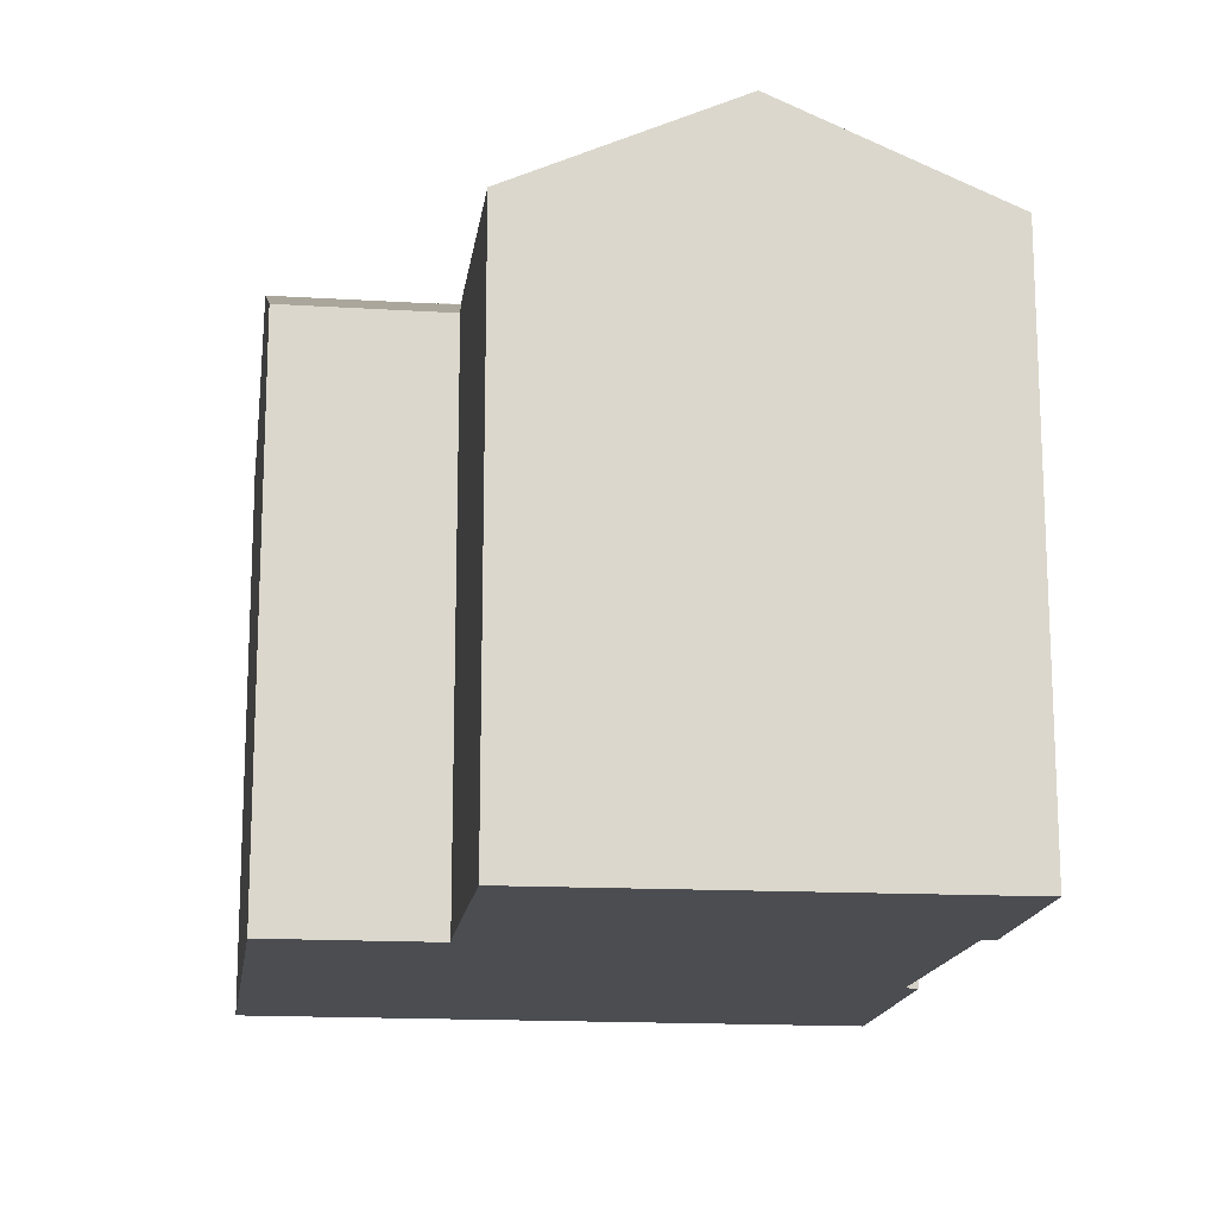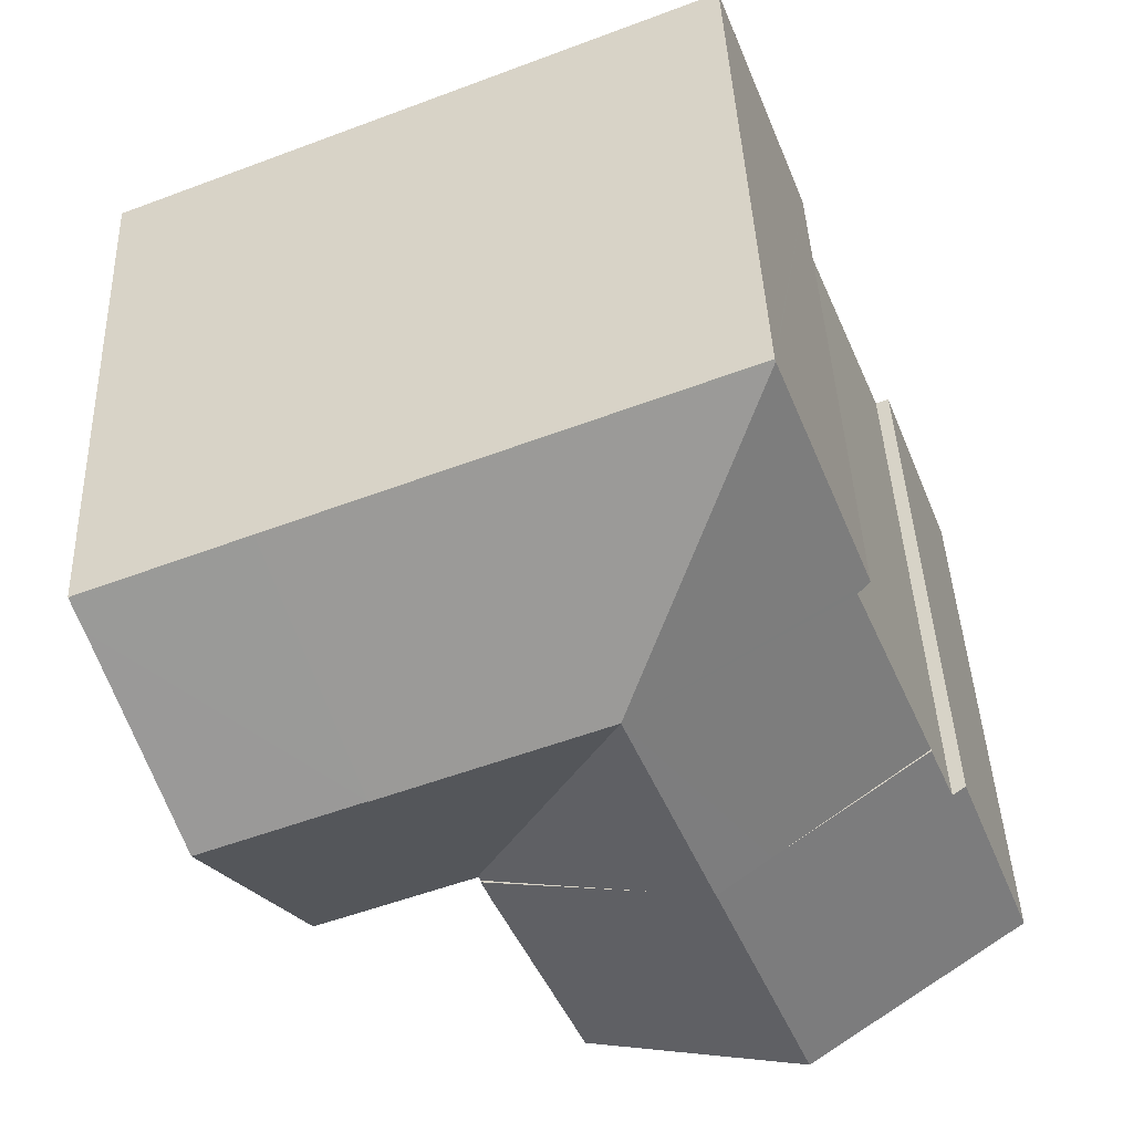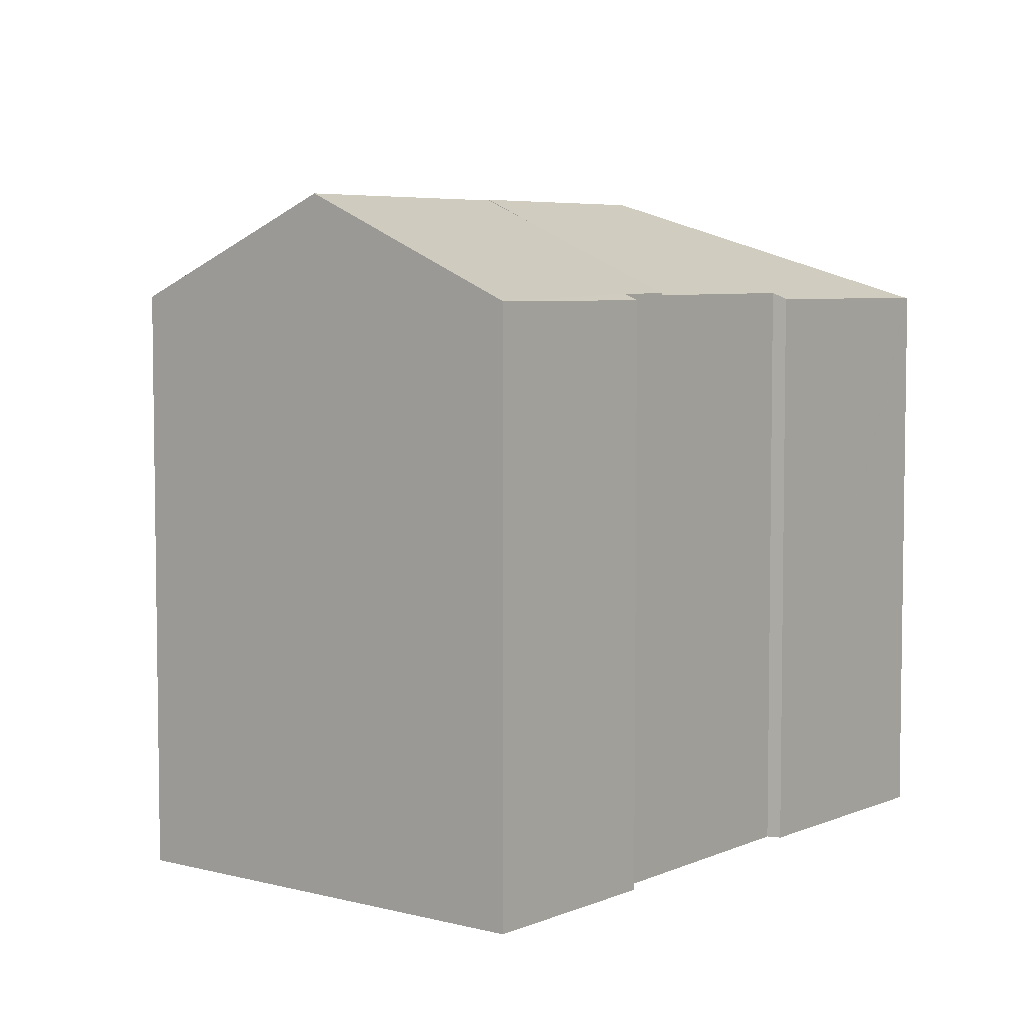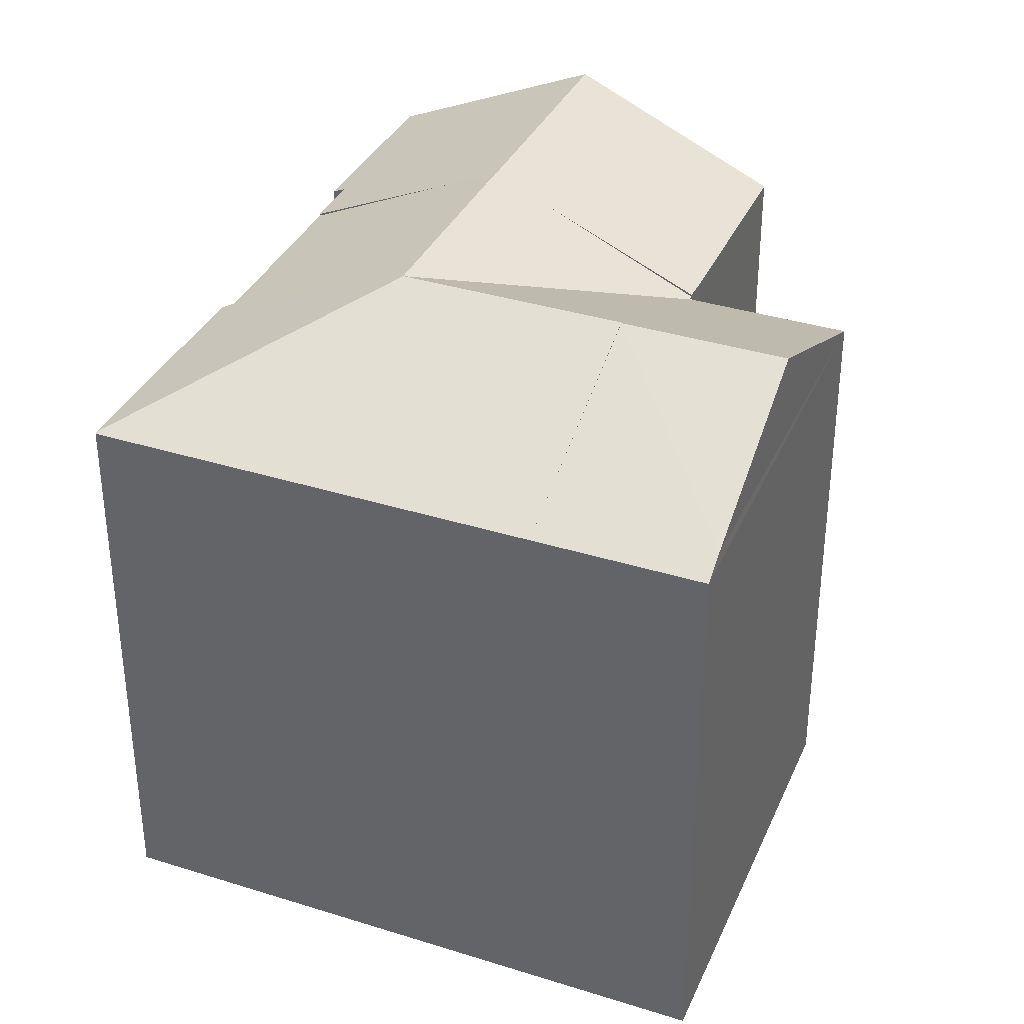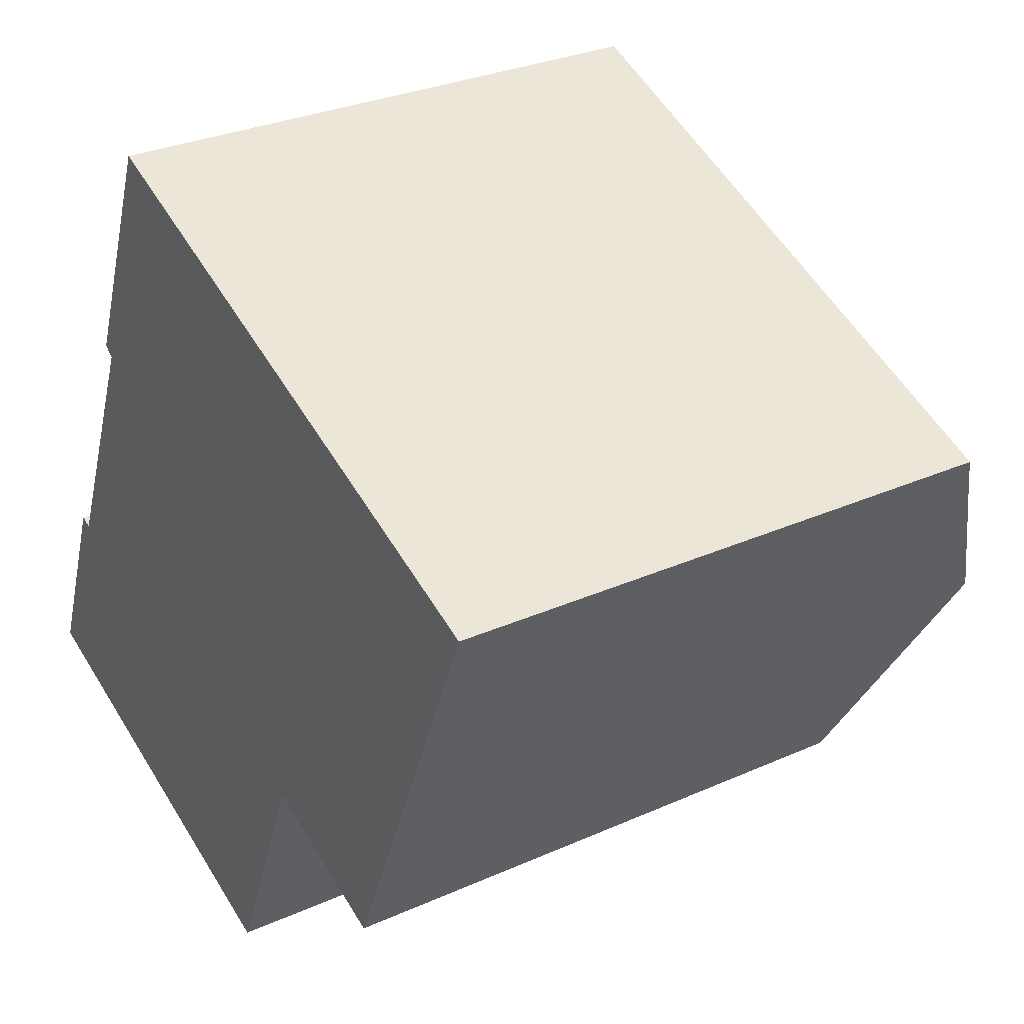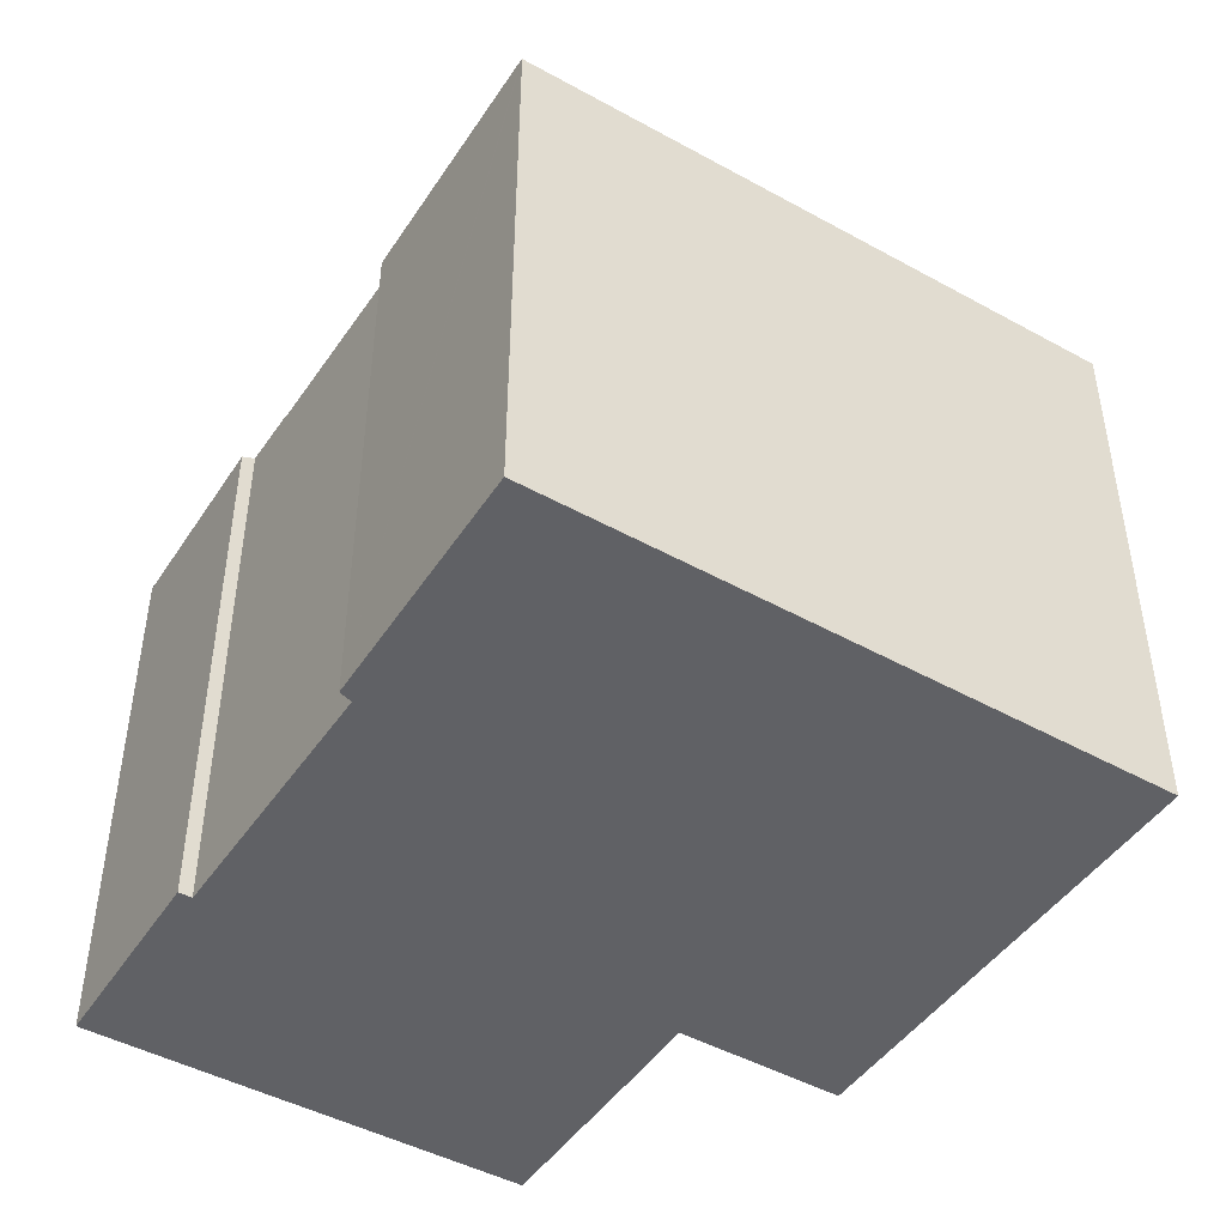
<metadata>
{"format":"obj","ext":"obj","renderer":"f3d","projection":"perspective","resolution":1024,"background":"white","views":[{"elev":-16.0,"azim":-165.3,"up":"+Y"},{"elev":41.7,"azim":177.8,"up":"+Z"},{"elev":5.5,"azim":-120.5,"up":"+Y"},{"elev":35.7,"azim":44.4,"up":"+Y"},{"elev":29.8,"azim":56.7,"up":"+Z"},{"elev":-47.4,"azim":-10.2,"up":"+Y"}]}
</metadata>
<code>
v  7.41 18.54 5.335
v  11.41 19.26 11.04
v  8.895 19.26 4.739
v  3.196 16.49 7.026
v  5.49 16.53 12.56
v  5.168 16.36 12.81
v  7.831 16.33 19.62
v  20.07 16.3 14.78
v  7.854 16.3 19.68
v  17.59 19.26 8.565
v  24.34 16.7 12.11
v  24.7 16.31 12.92
v  17.59 19.24 8.565
v  22.08 19.24 6.763
v  19.5 16.33 0.65
v  15.12 16.31 2.371
v  15.01 16.31 2.414
v  10.38 18.54 4.143
v  14.95 16.34 2.437
v  14.91 16.34 2.325
v  3.196 -4.302e-16 7.026
v  14.91 -1.424e-16 2.325
v  10.38 -2.537e-16 4.143
v  8.895 -2.902e-16 4.739
v  7.41 -3.267e-16 5.335
v  5.49 -7.693e-16 12.56
v  5.168 -7.843e-16 12.81
v  19.5 -3.98e-17 0.65
v  14.95 -1.492e-16 2.437
v  15.12 -1.452e-16 2.371
v  15.01 -1.478e-16 2.414
v  7.854 -1.205e-15 19.68
v  7.831 -1.202e-15 19.62
v  24.7 -7.911e-16 12.92
v  20.07 -9.049e-16 14.78
v  24.34 -7.416e-16 12.11
v  22.08 -4.141e-16 6.763
v  6.086 19.24 -2.305
v  14.63 16.4 1.588
v  12.07 16.44 -4.574
v  8.895 19.24 4.739
v  14.91 16.4 2.325
v  2.495 16.54 5.336
v  3.196 16.55 7.026
v  0 16.39 1.004e-15
v  2.129 16.37 5.484
v  0.558 16.65 -0.211
v  2.495 -3.267e-16 5.336
v  2.129 -3.358e-16 5.484
v  14.63 -9.724e-17 1.588
v  12.07 2.801e-16 -4.574
v  6.086 1.411e-16 -2.305
v  0.558 1.292e-17 -0.211
v  0 0 0
g defaultobject
f 1 2 3
f 2 1 4
f 2 4 5
f 2 5 6
f 2 6 7
f 8 7 9
f 7 8 2
f 2 8 10
f 11 8 12
f 8 11 13
f 13 11 14
f 15 13 14
f 13 15 16
f 13 16 2
f 2 16 17
f 18 19 20
f 19 2 17
f 2 19 18
f 2 18 3
f 10 8 13
f 2 10 13
f 18 1 3
f 1 18 20
f 1 20 4
f 4 20 21
f 21 20 22
f 21 22 23
f 21 23 24
f 21 24 25
f 26 6 5
f 6 26 27
f 28 16 15
f 16 28 17
f 17 29 19
f 29 17 28
f 29 28 30
f 29 30 31
f 4 26 5
f 26 4 21
f 27 7 6
f 7 27 9
f 9 27 32
f 32 27 33
f 32 8 9
f 8 32 12
f 12 32 34
f 34 32 35
f 11 15 14
f 15 11 12
f 15 12 34
f 15 34 28
f 28 34 36
f 28 36 37
f 29 20 19
f 20 29 22
f 37 30 28
f 30 37 36
f 30 36 34
f 30 34 35
f 30 35 29
f 29 23 22
f 23 29 35
f 23 35 32
f 23 32 24
f 24 32 25
f 25 32 26
f 25 26 21
f 26 32 27
f 27 32 33
f 38 39 40
f 39 38 41
f 39 41 18
f 39 18 42
f 1 43 44
f 43 45 46
f 45 43 1
f 45 1 41
f 45 41 47
f 47 41 38
f 1 18 41
f 18 1 42
f 42 1 22
f 22 1 44
f 22 44 21
f 22 21 25
f 22 25 23
f 23 25 24
f 46 48 43
f 48 46 49
f 22 39 42
f 39 22 50
f 51 39 50
f 51 40 39
f 51 38 40
f 38 51 47
f 47 51 45
f 45 51 52
f 45 52 53
f 45 53 54
f 54 46 45
f 46 54 49
f 43 21 44
f 21 43 48
f 23 50 22
f 50 23 51
f 51 23 52
f 52 23 24
f 52 24 25
f 52 25 21
f 52 21 53
f 53 21 48
f 53 48 49
f 53 49 54

</code>
